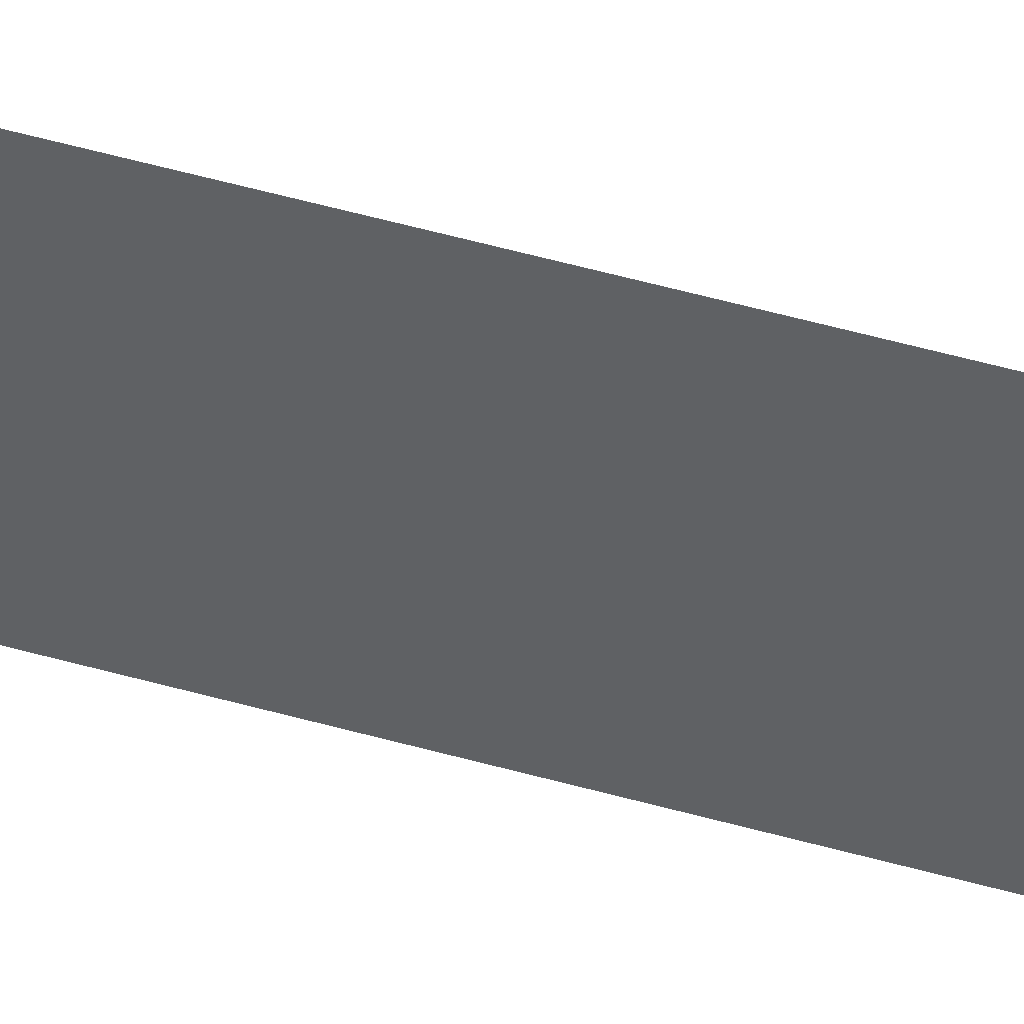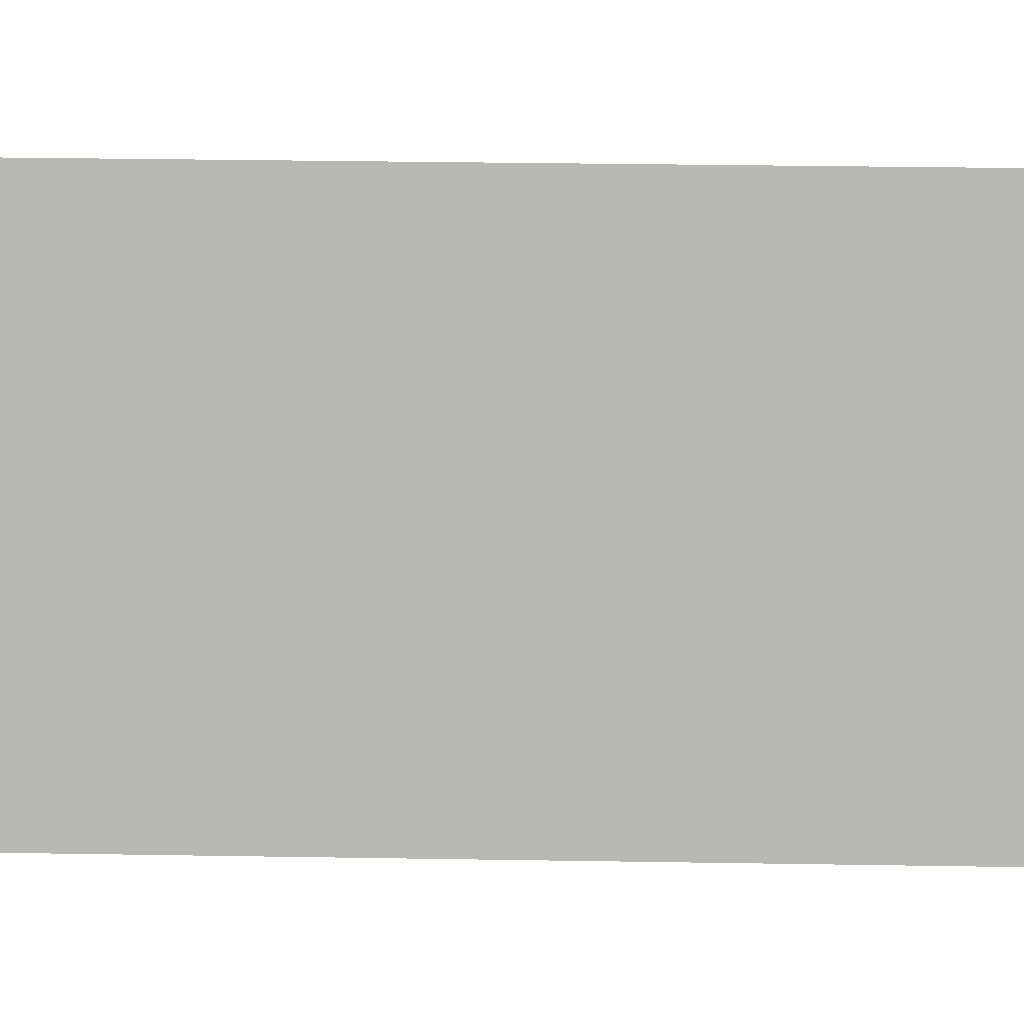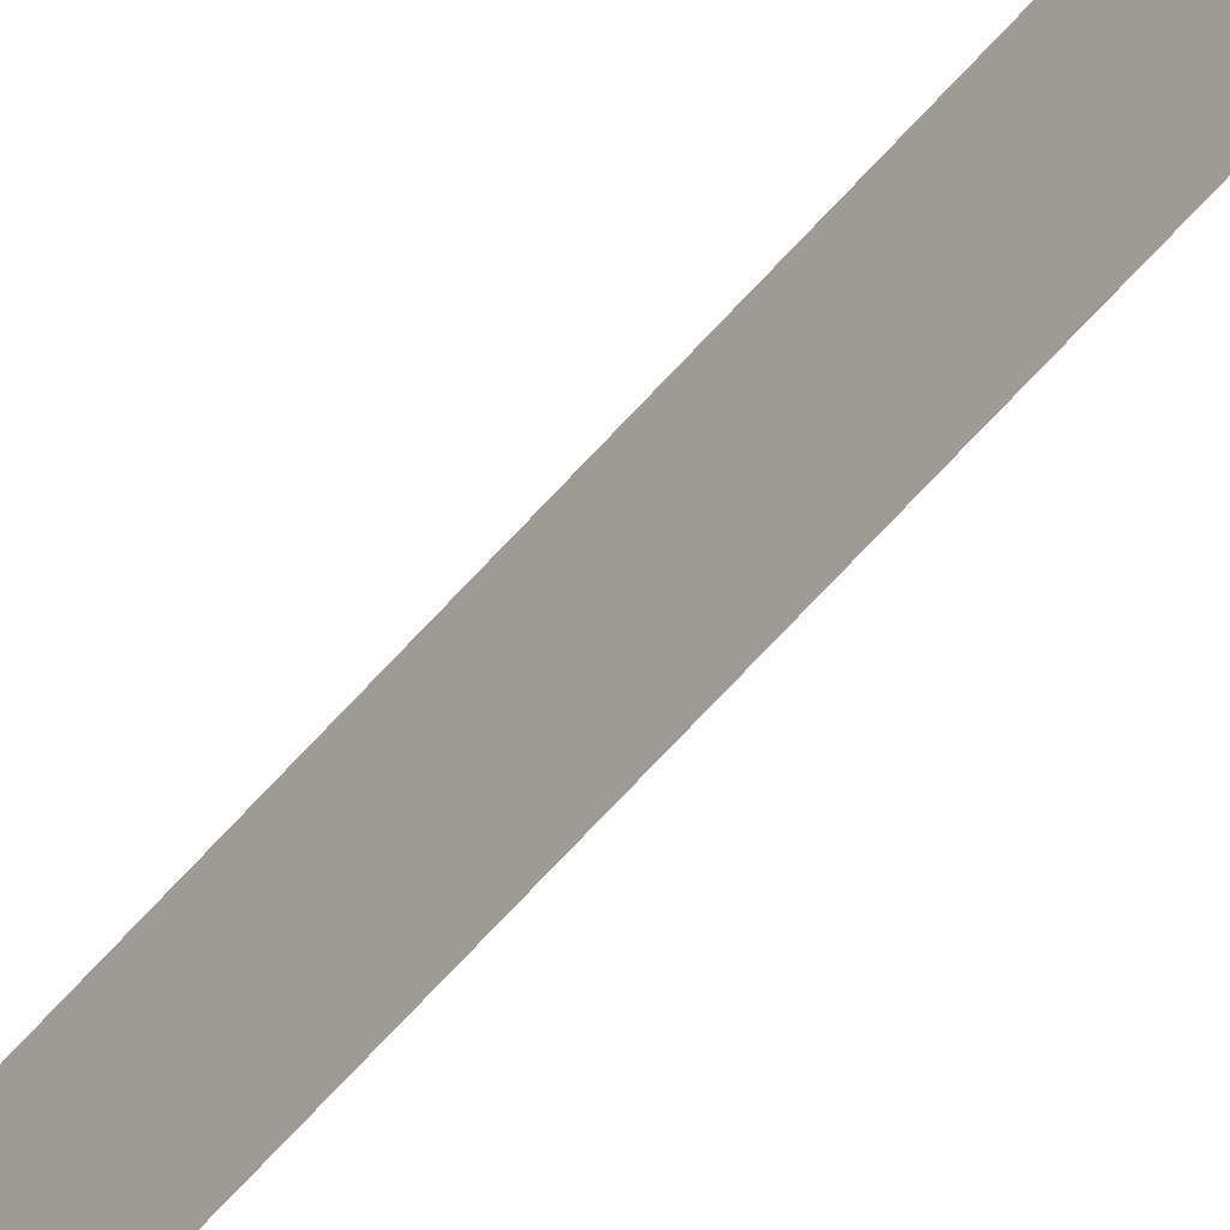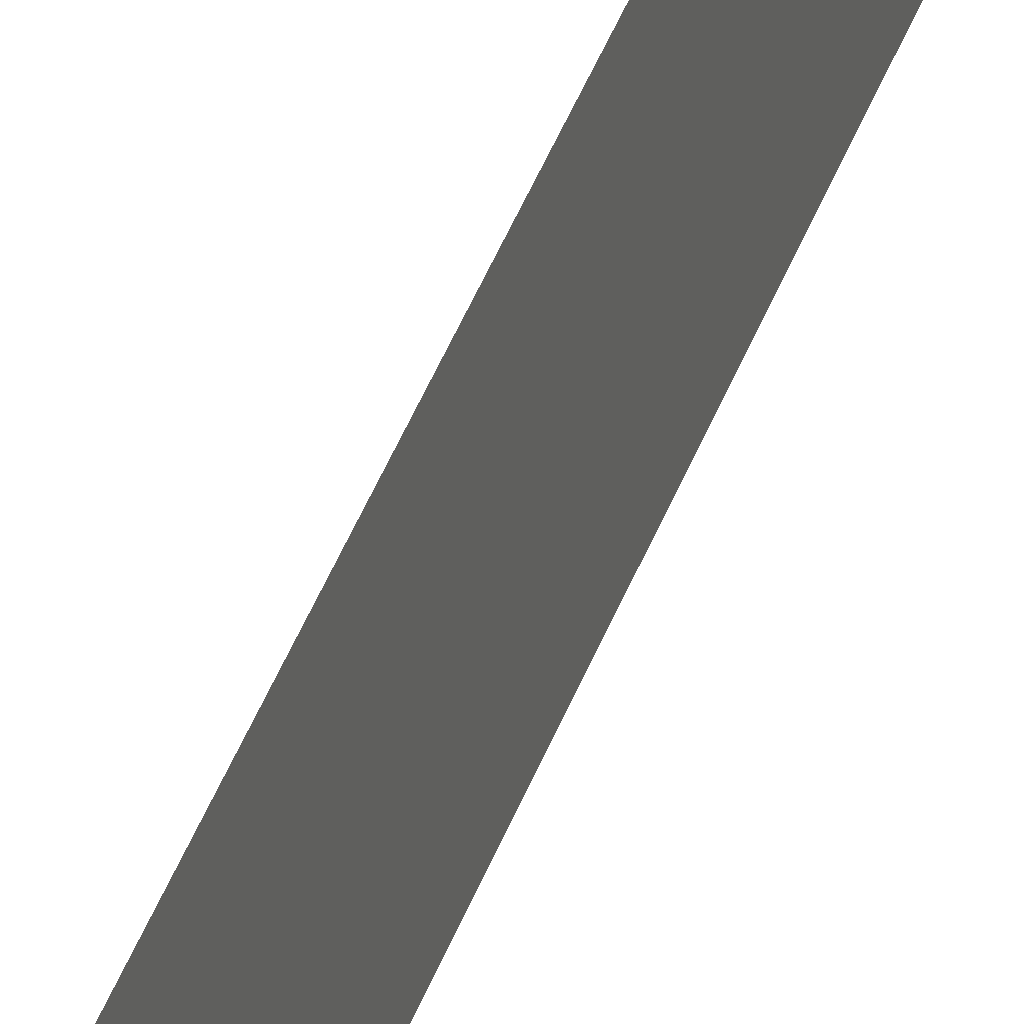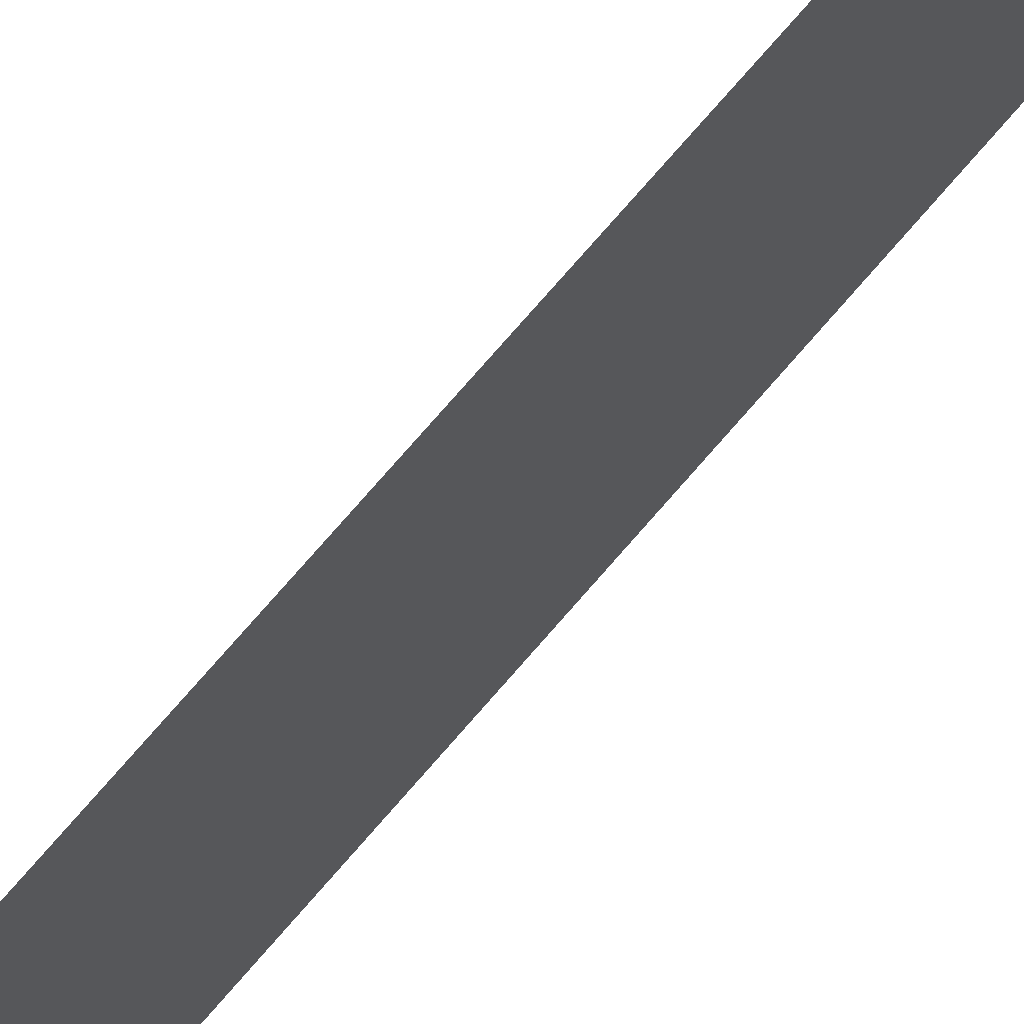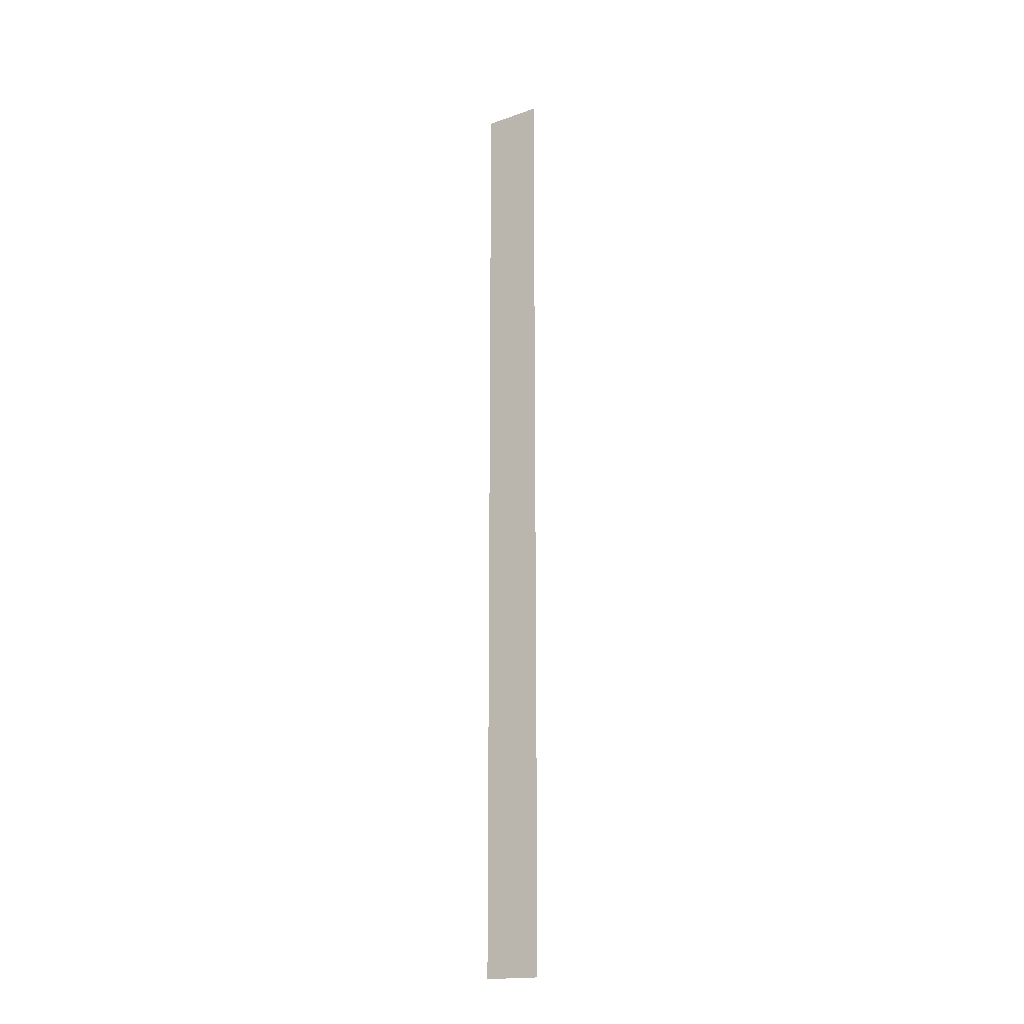
<metadata>
{"format":"obj","ext":"obj","renderer":"f3d","projection":"perspective","resolution":1024,"background":"white","views":[{"elev":42.1,"azim":109.8,"up":"+Y"},{"elev":6.1,"azim":-83.3,"up":"+Y"},{"elev":-63.5,"azim":-41.1,"up":"+Y"},{"elev":33.8,"azim":15.9,"up":"+Y"},{"elev":61.0,"azim":38.1,"up":"+Y"},{"elev":-18.3,"azim":-56.3,"up":"+Z"}]}
</metadata>
<code>
o 5695
v 2214 1884 7.201
v 2214 1884 7.201
v 2214 1884 7.364
v 2214 1884 7.201
v 2214 1884 7.364
v 2214 1884 7.201
v 2214 1884 7.201
v 2214 1884 7.364
v 2214 1884 7.201
v 2214 1884 7.364
f 1 2 3
f 3 4 5
f 6 7 8
f 8 9 10

</code>
